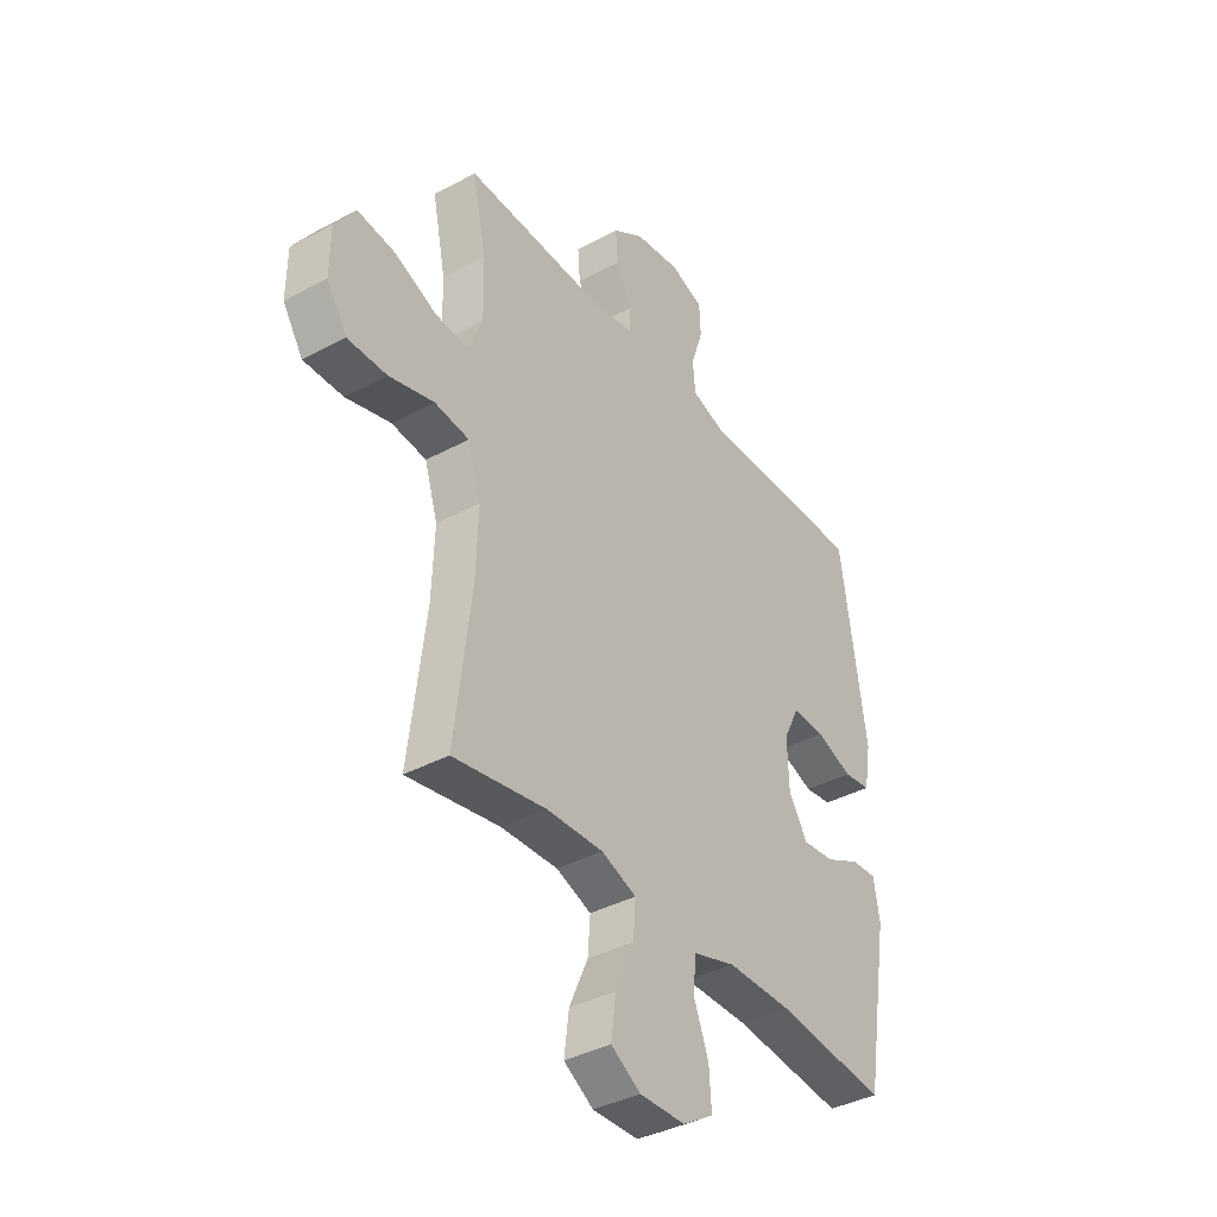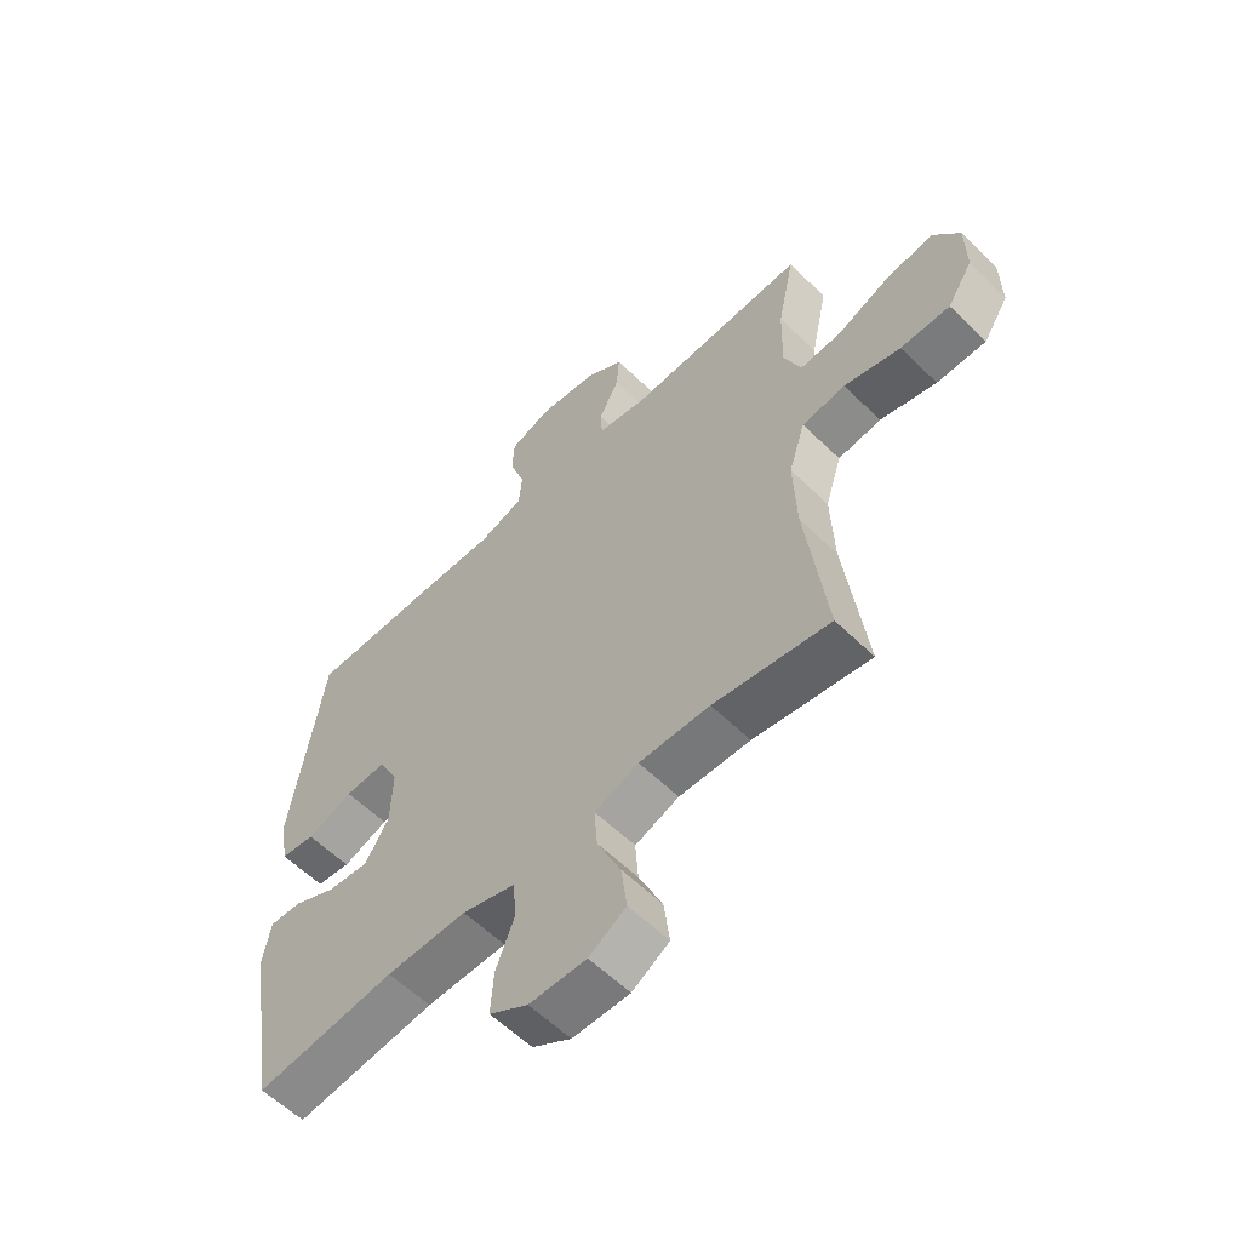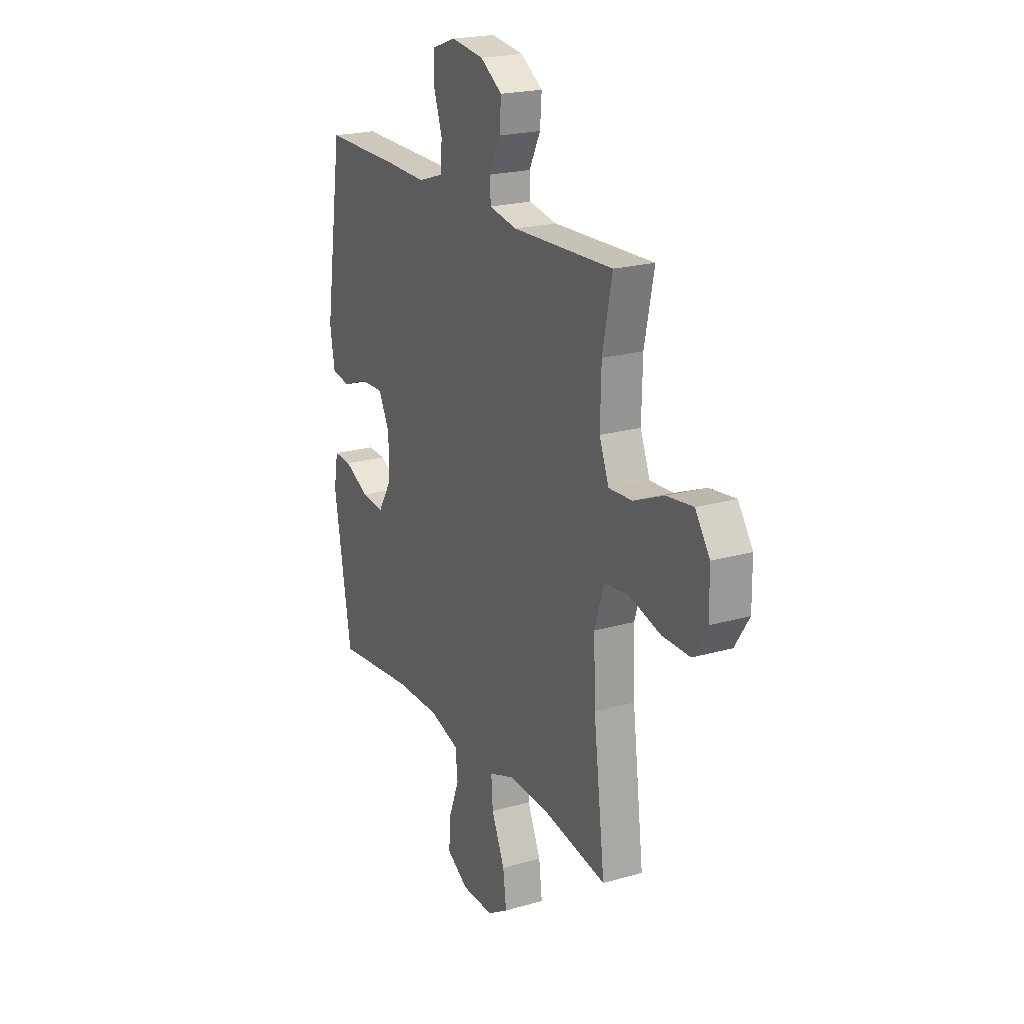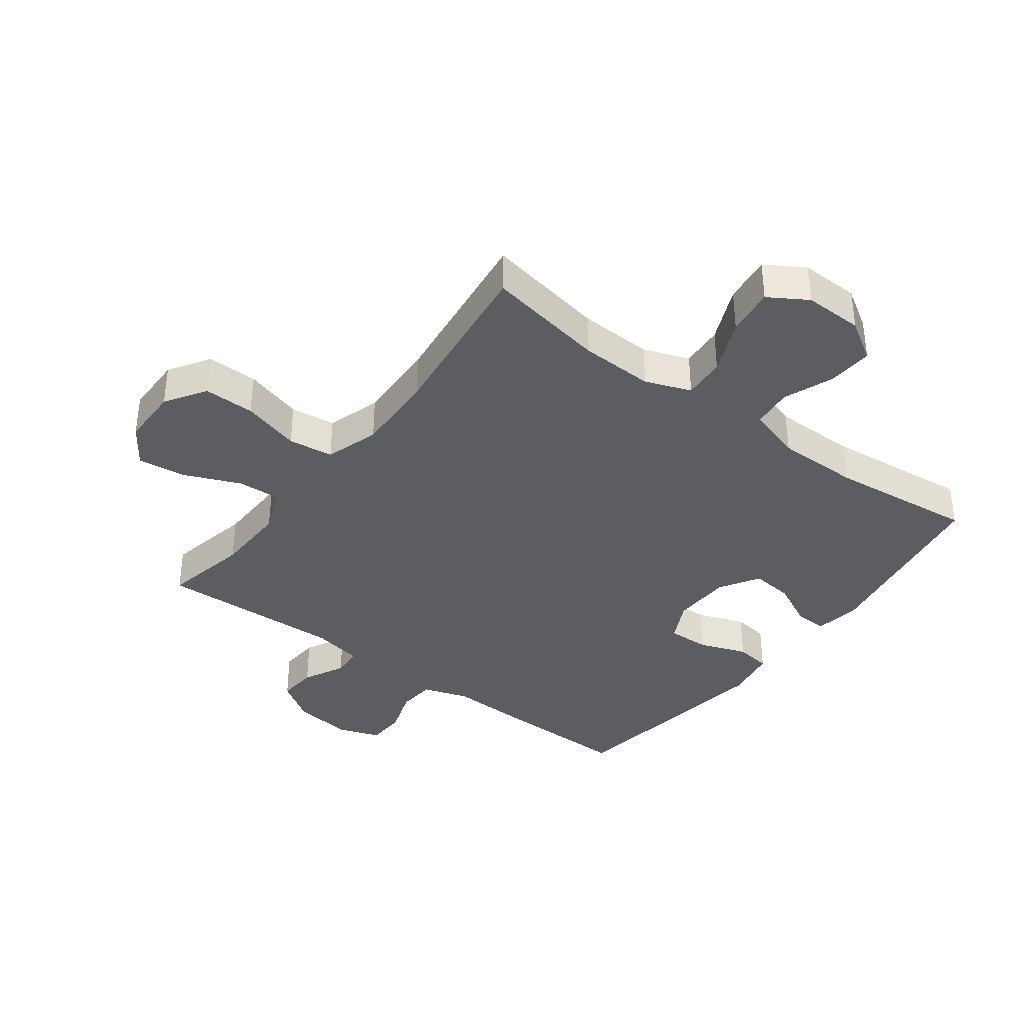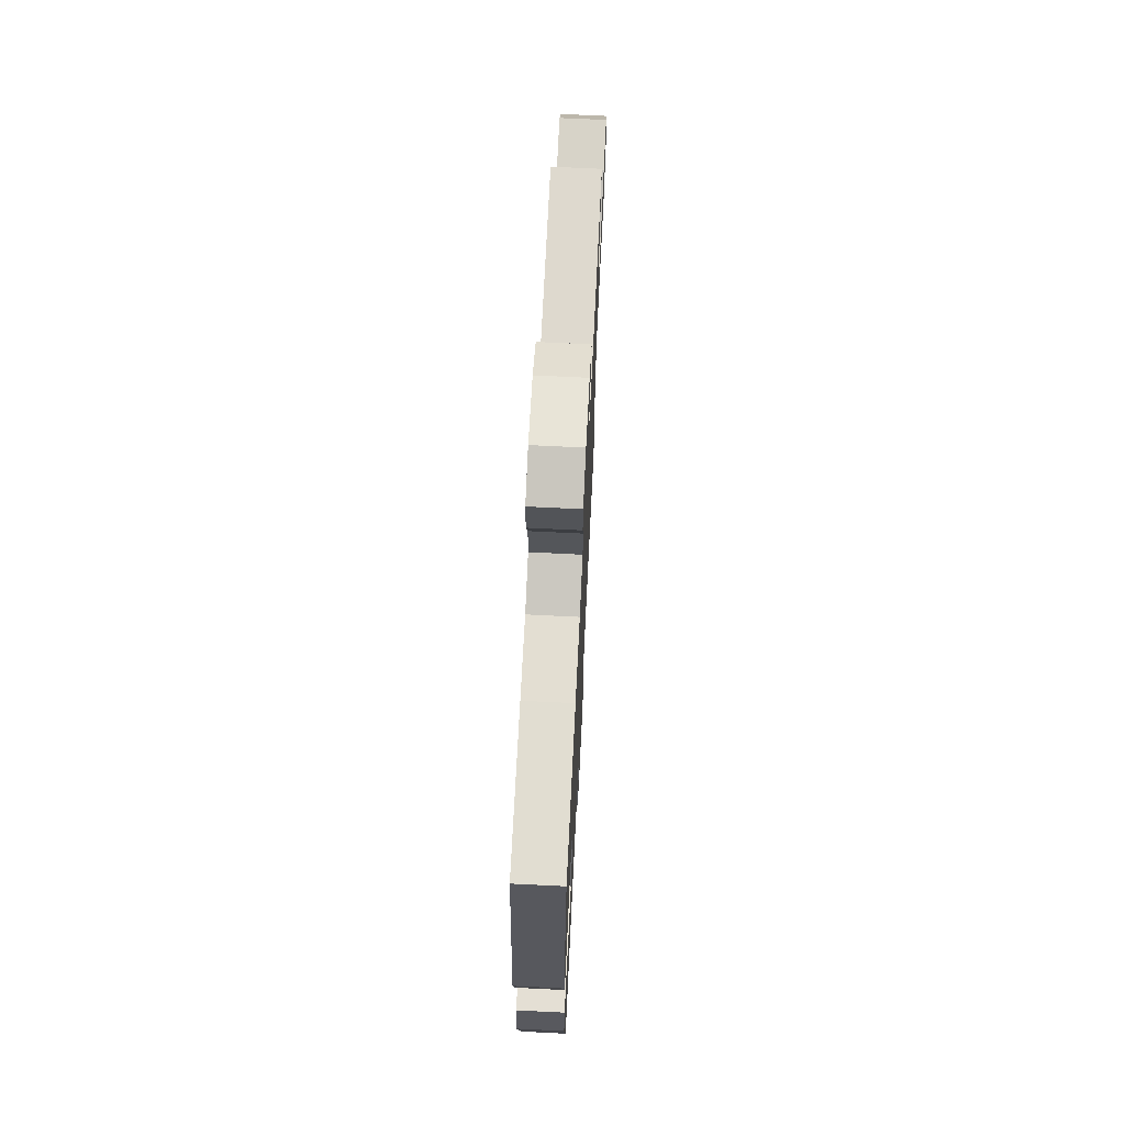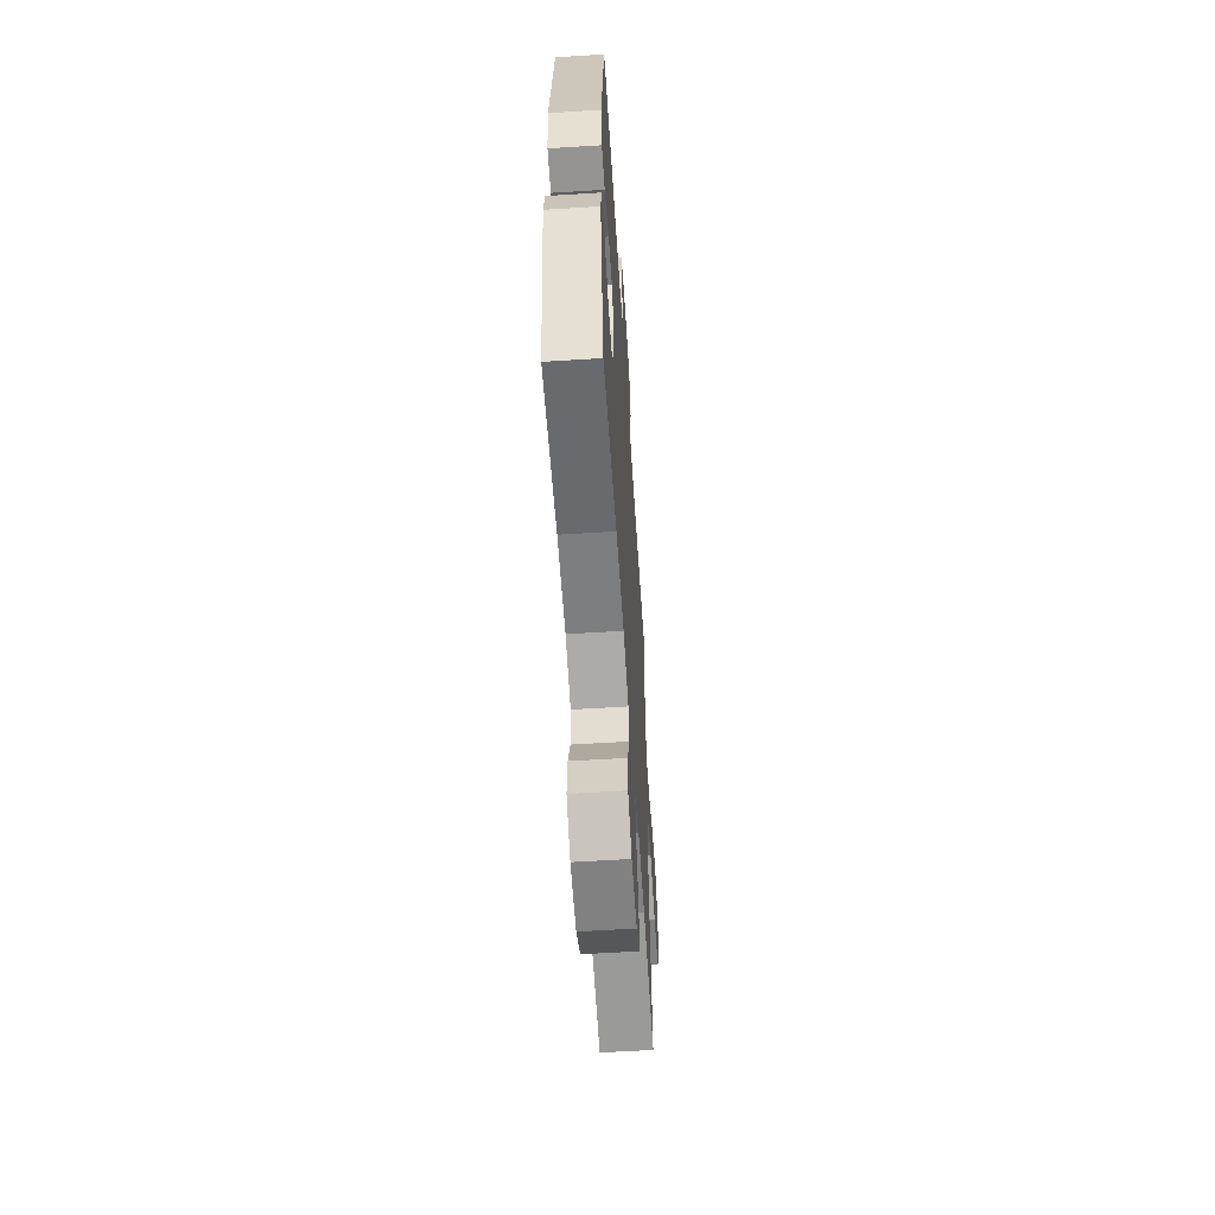
<metadata>
{"format":"obj","ext":"obj","renderer":"f3d","projection":"perspective","resolution":1024,"background":"white","views":[{"elev":-38.4,"azim":124.3,"up":"+Z"},{"elev":-58.8,"azim":44.9,"up":"+Z"},{"elev":21.2,"azim":62.9,"up":"+Z"},{"elev":-37.2,"azim":143.1,"up":"+Y"},{"elev":69.5,"azim":-87.2,"up":"+Z"},{"elev":-59.3,"azim":-86.3,"up":"+Z"}]}
</metadata>
<code>
v 0.5 0.07 0.5
v 0.471 0.07 0.359
v 0.468 0.07 0.239
v 0.497 0.07 0.165
v 0.568 0.07 0.169
v 0.66 0.07 0.208
v 0.74 0.07 0.218
v 0.784 0.07 0.154
v 0.785 0.07 0.057
v 0.742 0.07 -0.01
v 0.658 0.07 -0.009
v 0.562 0.07 0.018
v 0.488 0.07 0.009
v 0.46 0.07 -0.08
v 0.465 0.07 -0.215
v 0.5 0.07 -0.5
v 0.302 0.07 -0.465
v 0.181 0.07 -0.461
v 0.106 0.07 -0.489
v 0.111 0.07 -0.559
v 0.151 0.07 -0.65
v 0.161 0.07 -0.729
v 0.098 0.07 -0.768
v 0.001 0.07 -0.766
v -0.065 0.07 -0.725
v -0.06 0.07 -0.651
v -0.028 0.07 -0.568
v -0.035 0.07 -0.502
v -0.125 0.07 -0.474
v -0.262 0.07 -0.474
v -0.5 0.07 -0.5
v -0.553 0.07 -0.187
v -0.54 0.07 -0.112
v -0.486 0.07 -0.115
v -0.411 0.07 -0.152
v -0.342 0.07 -0.159
v -0.302 0.07 -0.094
v -0.299 0.07 0.004
v -0.333 0.07 0.072
v -0.403 0.07 0.07
v -0.481 0.07 0.041
v -0.539 0.07 0.049
v -0.554 0.07 0.136
v -0.5 0.07 0.5
v -0.263 0.07 0.497
v -0.146 0.07 0.493
v -0.07 0.07 0.518
v -0.065 0.07 0.58
v -0.091 0.07 0.658
v -0.088 0.07 0.721
v -0.018 0.07 0.746
v 0.081 0.07 0.732
v 0.147 0.07 0.688
v 0.142 0.07 0.623
v 0.108 0.07 0.555
v 0.111 0.07 0.505
v 0.195 0.07 0.489
v 0.5 0 0.5
v 0.471 0 0.359
v 0.468 0 0.239
v 0.497 0 0.165
v 0.568 0 0.169
v 0.66 0 0.208
v 0.74 0 0.218
v 0.784 0 0.154
v 0.785 0 0.057
v 0.742 0 -0.01
v 0.658 0 -0.009
v 0.562 0 0.018
v 0.488 0 0.009
v 0.46 0 -0.08
v 0.465 0 -0.215
v 0.5 0 -0.5
v 0.302 0 -0.465
v 0.181 0 -0.461
v 0.106 0 -0.489
v 0.111 0 -0.559
v 0.151 0 -0.65
v 0.161 0 -0.729
v 0.098 0 -0.768
v 0.001 0 -0.766
v -0.065 0 -0.725
v -0.06 0 -0.651
v -0.028 0 -0.568
v -0.035 0 -0.502
v -0.125 0 -0.474
v -0.262 0 -0.474
v -0.5 0 -0.5
v -0.553 0 -0.187
v -0.54 0 -0.112
v -0.486 0 -0.115
v -0.411 0 -0.152
v -0.342 0 -0.159
v -0.302 0 -0.094
v -0.299 0 0.004
v -0.333 0 0.072
v -0.403 0 0.07
v -0.481 0 0.041
v -0.539 0 0.049
v -0.554 0 0.136
v -0.5 0 0.5
v -0.263 0 0.497
v -0.146 0 0.493
v -0.07 0 0.518
v -0.065 0 0.58
v -0.091 0 0.658
v -0.088 0 0.721
v -0.018 0 0.746
v 0.081 0 0.732
v 0.147 0 0.688
v 0.142 0 0.623
v 0.108 0 0.555
v 0.111 0 0.505
v 0.195 0 0.489
f 53 54 55
f 52 53 55
f 51 52 55
f 50 51 55
f 49 50 55
f 48 49 55
f 47 48 55 56
f 46 47 56 57
f 44 45 46
f 43 44 46
f 42 43 46
f 41 42 46
f 40 41 46
f 39 40 46 57
f 33 34 35
f 32 33 35
f 31 32 35
f 30 31 35
f 29 30 35 36
f 28 29 36 37
f 25 26 27
f 24 25 27
f 23 24 27
f 22 23 27
f 21 22 27
f 20 21 27
f 19 20 27 28
f 28 37 38
f 19 28 38
f 18 19 38
f 15 16 17
f 38 39 57
f 18 38 57
f 17 18 57
f 15 17 57
f 14 15 57
f 10 11 12
f 9 10 12
f 8 9 12
f 7 8 12
f 6 7 12
f 5 6 12
f 57 1 2
f 57 2 3
f 57 3 4
f 14 57 4
f 13 14 4
f 4 5 12 13
f 112 111 110
f 112 110 109
f 112 109 108
f 112 108 107
f 112 107 106
f 112 106 105
f 113 112 105 104
f 114 113 104 103
f 103 102 101
f 103 101 100
f 103 100 99
f 103 99 98
f 103 98 97
f 114 103 97 96
f 92 91 90
f 92 90 89
f 92 89 88
f 92 88 87
f 93 92 87 86
f 94 93 86 85
f 84 83 82
f 84 82 81
f 84 81 80
f 84 80 79
f 84 79 78
f 84 78 77
f 85 84 77 76
f 95 94 85
f 95 85 76
f 95 76 75
f 74 73 72
f 114 96 95
f 114 95 75
f 114 75 74
f 114 74 72
f 114 72 71
f 69 68 67
f 69 67 66
f 69 66 65
f 69 65 64
f 69 64 63
f 69 63 62
f 59 58 114
f 60 59 114
f 61 60 114
f 61 114 71
f 61 71 70
f 70 69 62 61
f 1 58 59 2
f 2 59 60 3
f 3 60 61 4
f 4 61 62 5
f 5 62 63 6
f 6 63 64 7
f 7 64 65 8
f 8 65 66 9
f 9 66 67 10
f 10 67 68 11
f 11 68 69 12
f 12 69 70 13
f 13 70 71 14
f 14 71 72 15
f 15 72 73 16
f 16 73 74 17
f 17 74 75 18
f 18 75 76 19
f 19 76 77 20
f 20 77 78 21
f 21 78 79 22
f 22 79 80 23
f 23 80 81 24
f 24 81 82 25
f 25 82 83 26
f 26 83 84 27
f 27 84 85 28
f 28 85 86 29
f 29 86 87 30
f 30 87 88 31
f 31 88 89 32
f 32 89 90 33
f 33 90 91 34
f 34 91 92 35
f 35 92 93 36
f 36 93 94 37
f 37 94 95 38
f 38 95 96 39
f 39 96 97 40
f 40 97 98 41
f 41 98 99 42
f 42 99 100 43
f 43 100 101 44
f 44 101 102 45
f 45 102 103 46
f 46 103 104 47
f 47 104 105 48
f 48 105 106 49
f 49 106 107 50
f 50 107 108 51
f 51 108 109 52
f 52 109 110 53
f 53 110 111 54
f 54 111 112 55
f 55 112 113 56
f 56 113 114 57
f 57 114 58 1

</code>
